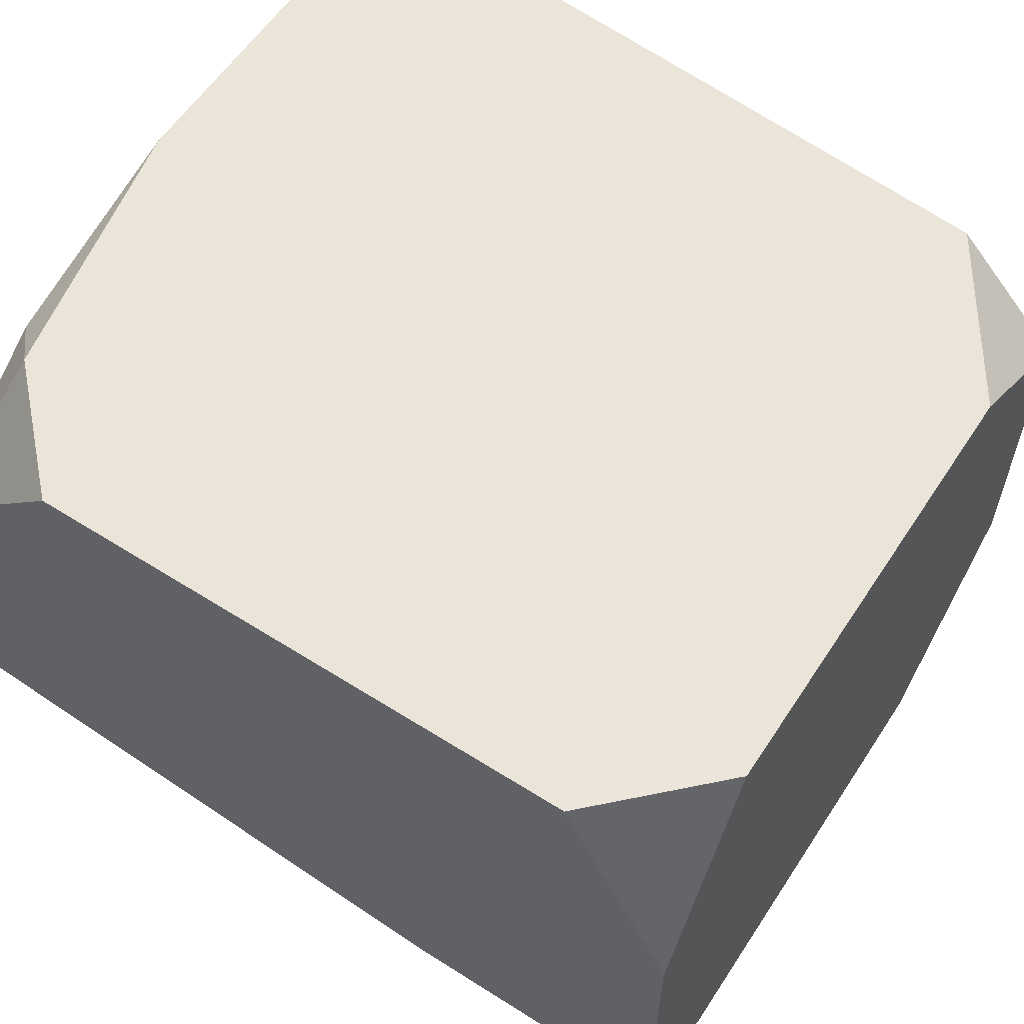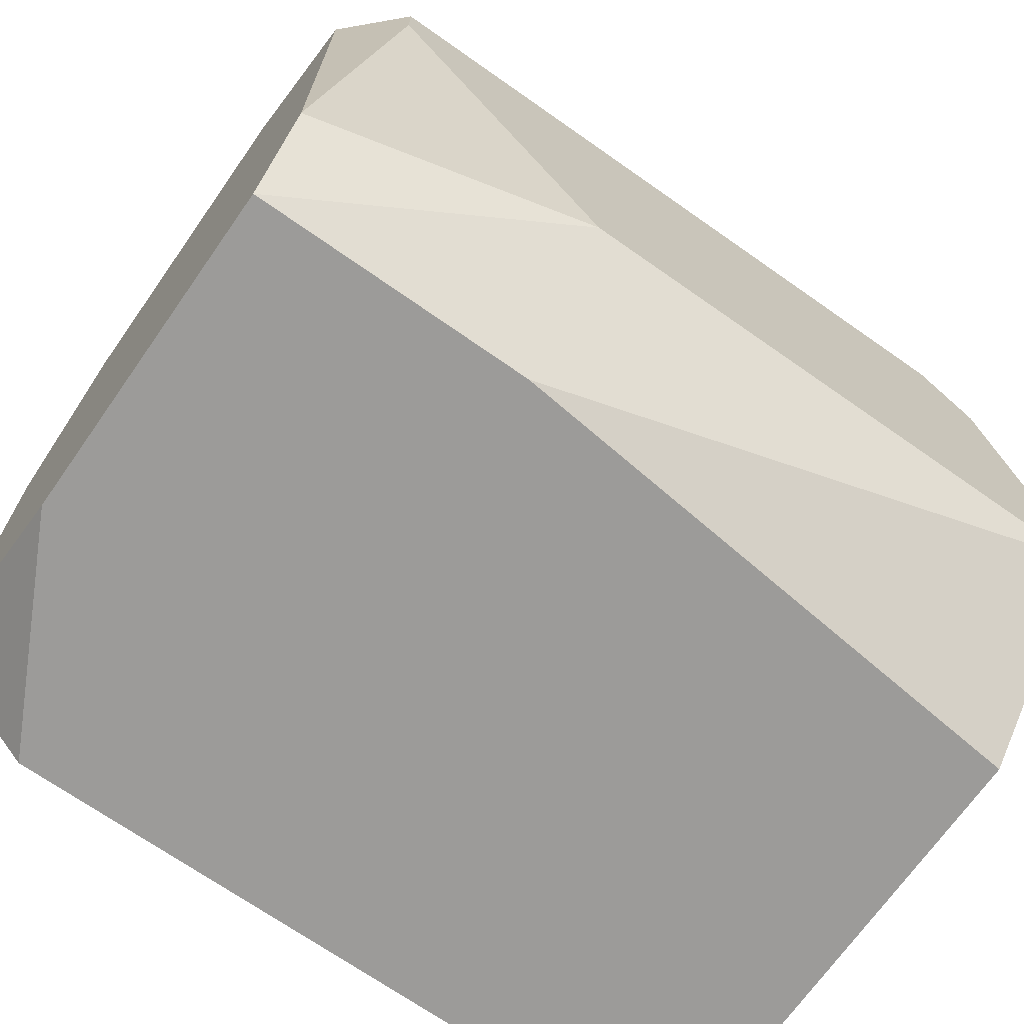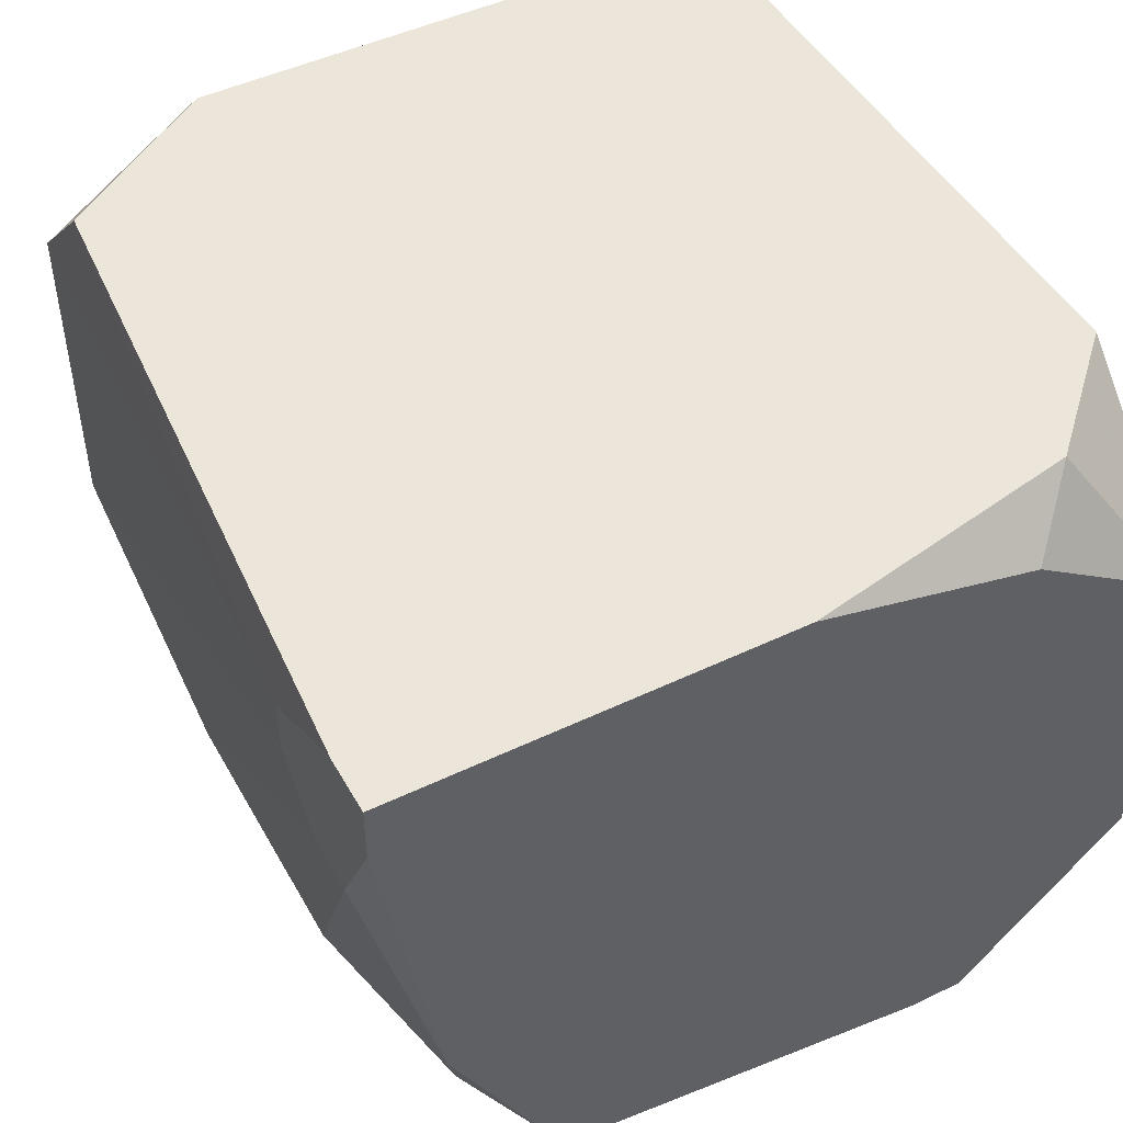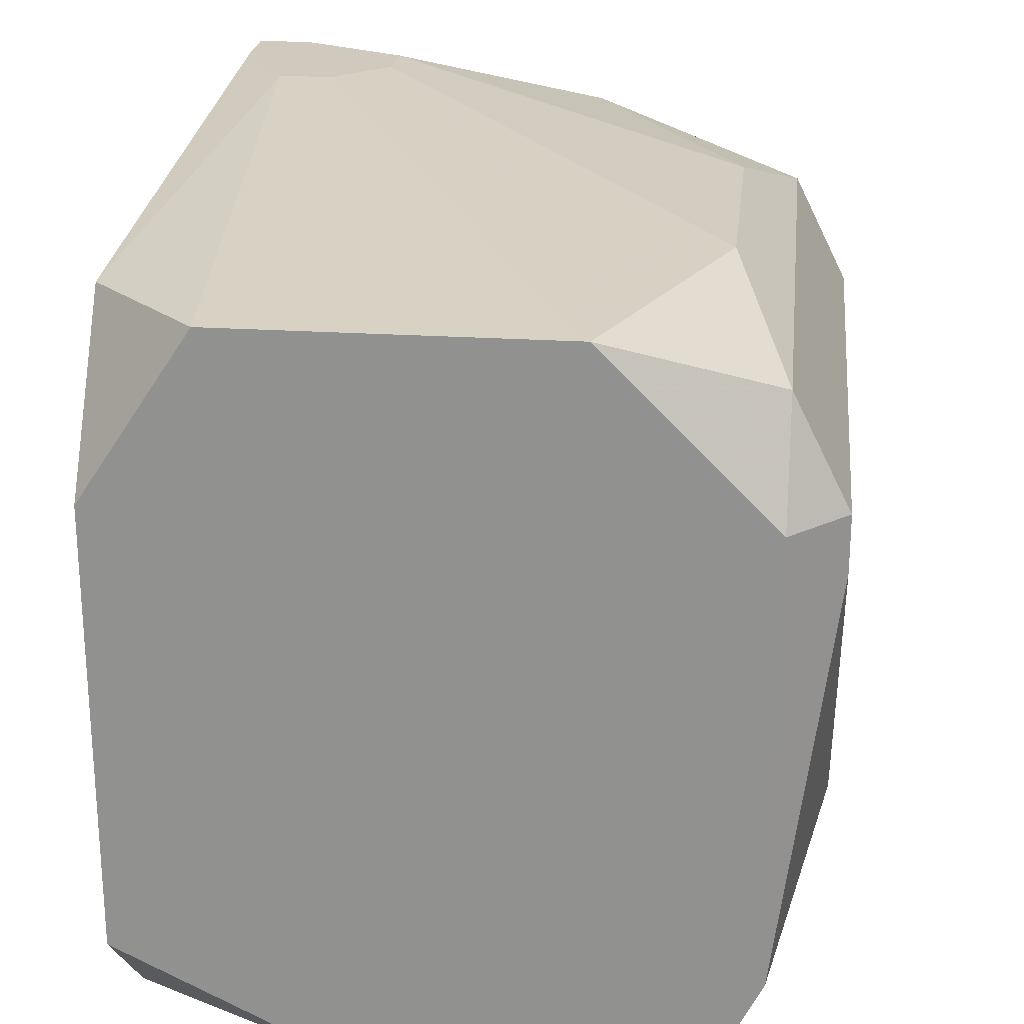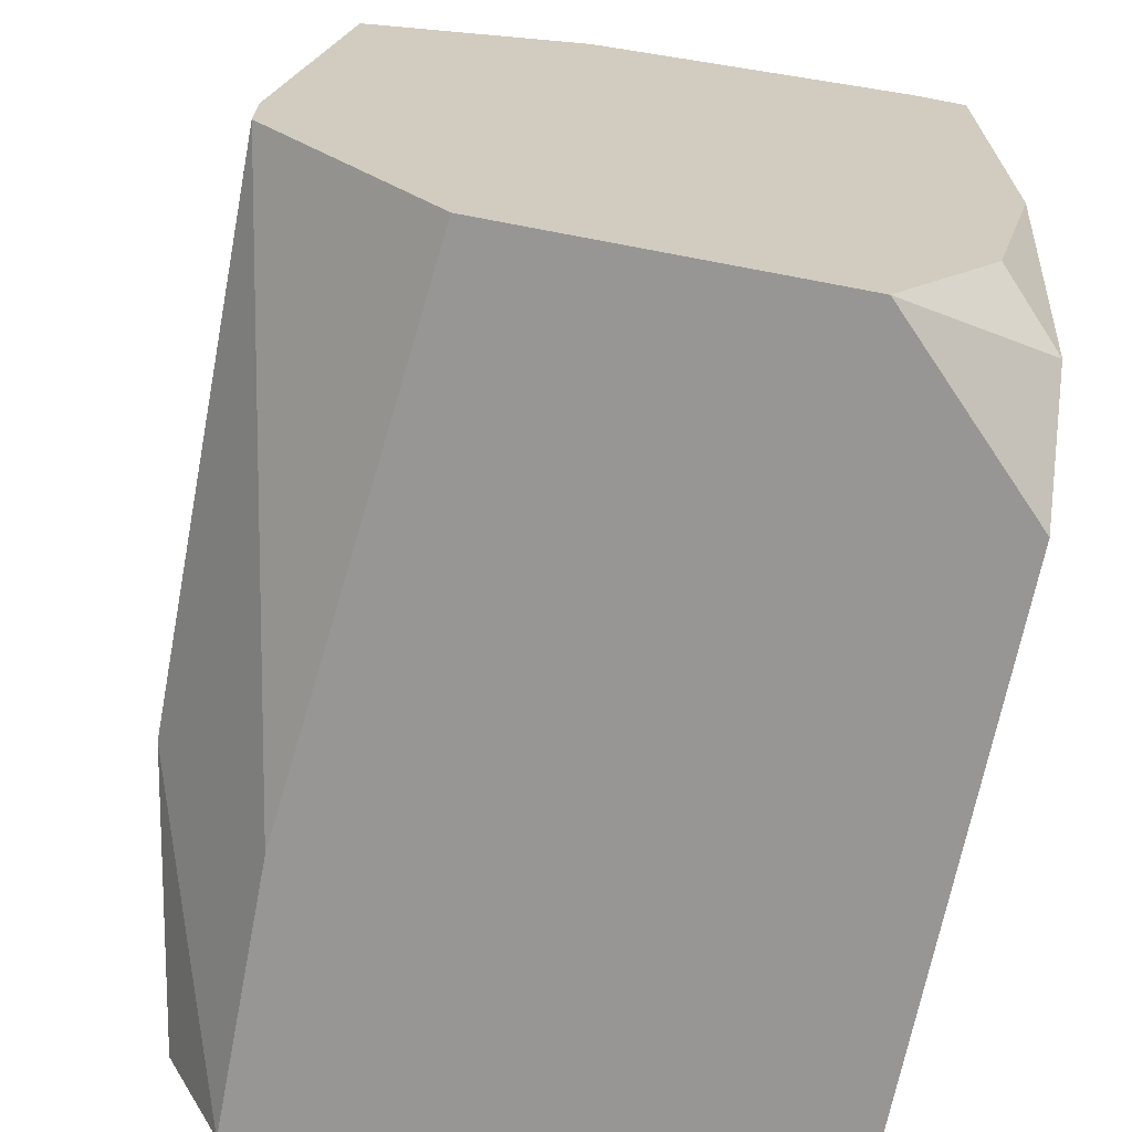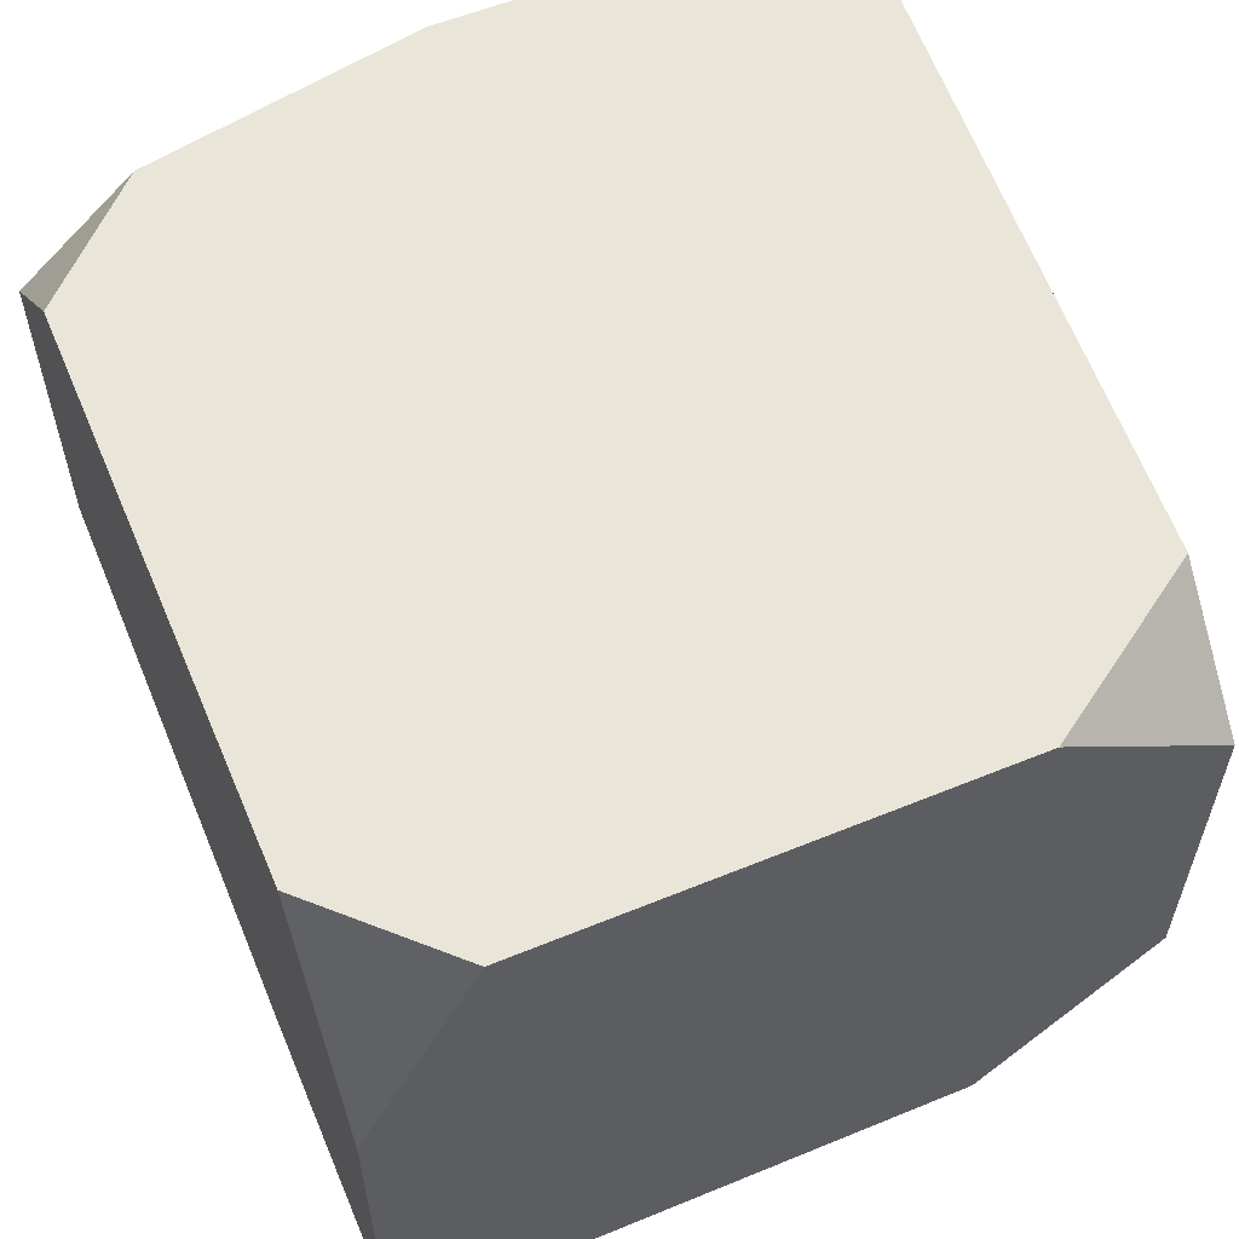
<metadata>
{"format":"obj","ext":"obj","renderer":"f3d","projection":"perspective","resolution":1024,"background":"white","views":[{"elev":58.9,"azim":33.1,"up":"+Z"},{"elev":-69.9,"azim":144.9,"up":"+Y"},{"elev":47.7,"azim":-118.3,"up":"+Z"},{"elev":23.1,"azim":96.4,"up":"+Y"},{"elev":-67.8,"azim":-100.9,"up":"+Y"},{"elev":57.8,"azim":67.0,"up":"+Z"}]}
</metadata>
<code>
v -0.024 -0.01212 -0.03301
v 0.0005543 0.009159 -0.02155
v 0.0005543 0.009159 -0.03137
v 0.0005543 0.004248 -0.01828
v 0.0005543 0.004248 -0.03628
v 0.0005543 -0.008848 -0.01828
v 0.0005543 -0.008848 -0.03628
v 0.0005543 -0.01212 -0.02482
v 0.0005543 -0.01212 -0.03465
v -0.001083 0.007522 -0.03628
v -0.001083 0.004248 -0.03792
v -0.001083 0.002611 -0.03792
v -0.024 -0.01212 -0.02319
v -0.00272 0.009159 -0.01828
v -0.00272 -0.01212 -0.01828
v -0.007631 -0.01212 -0.03465
v -0.007631 0.009159 -0.03465
v -0.007631 -0.007211 -0.03792
v -0.01582 0.009159 -0.03465
v -0.01909 -0.01212 -0.01828
v -0.01909 0.0108 -0.01991
v -0.01909 0.0108 -0.02155
v -0.02073 0.007522 -0.03628
v -0.02073 0.004248 -0.03792
v -0.02236 0.0108 -0.02319
v -0.02073 0.0108 -0.02319
v -0.02236 0.002611 -0.03792
v -0.02236 -0.008848 -0.01828
v -0.024 0.0108 -0.01828
v -0.02236 0.0108 -0.01828
v -0.024 0.0108 -0.01991
v -0.024 0.009159 -0.02974
v -0.024 0.005885 -0.03628
v -0.024 -0.0006629 -0.01828
v -0.024 -0.007211 -0.01991
v -0.024 -0.005574 -0.03792
v -0.024 -0.007211 -0.03792
f 28 13 20
f 25 19 32
f 4 2 14
f 21 14 2
f 5 11 10
f 5 10 3
f 8 6 15
f 31 25 32
f 22 21 2
f 22 2 3
f 22 3 26
f 30 21 22
f 30 22 26
f 30 26 25
f 30 25 31
f 30 31 29
f 30 29 34
f 30 34 28
f 30 28 20
f 30 20 15
f 30 15 6
f 30 6 4
f 30 4 14
f 30 14 21
f 16 1 37
f 16 37 18
f 16 18 9
f 16 9 8
f 16 8 15
f 16 15 20
f 16 20 13
f 16 13 1
f 7 5 3
f 7 3 2
f 7 2 4
f 7 4 6
f 7 6 8
f 7 8 9
f 7 9 18
f 27 33 24
f 23 24 33
f 23 33 32
f 23 32 19
f 23 10 11
f 23 11 24
f 17 10 23
f 17 23 19
f 17 19 25
f 17 25 26
f 17 26 3
f 17 3 10
f 35 13 28
f 35 28 34
f 12 7 18
f 12 11 5
f 12 5 7
f 36 27 24
f 36 24 11
f 36 11 12
f 36 12 18
f 36 18 37
f 36 37 1
f 36 1 13
f 36 13 35
f 36 35 34
f 36 34 29
f 36 29 31
f 36 31 32
f 36 32 33
f 36 33 27

</code>
